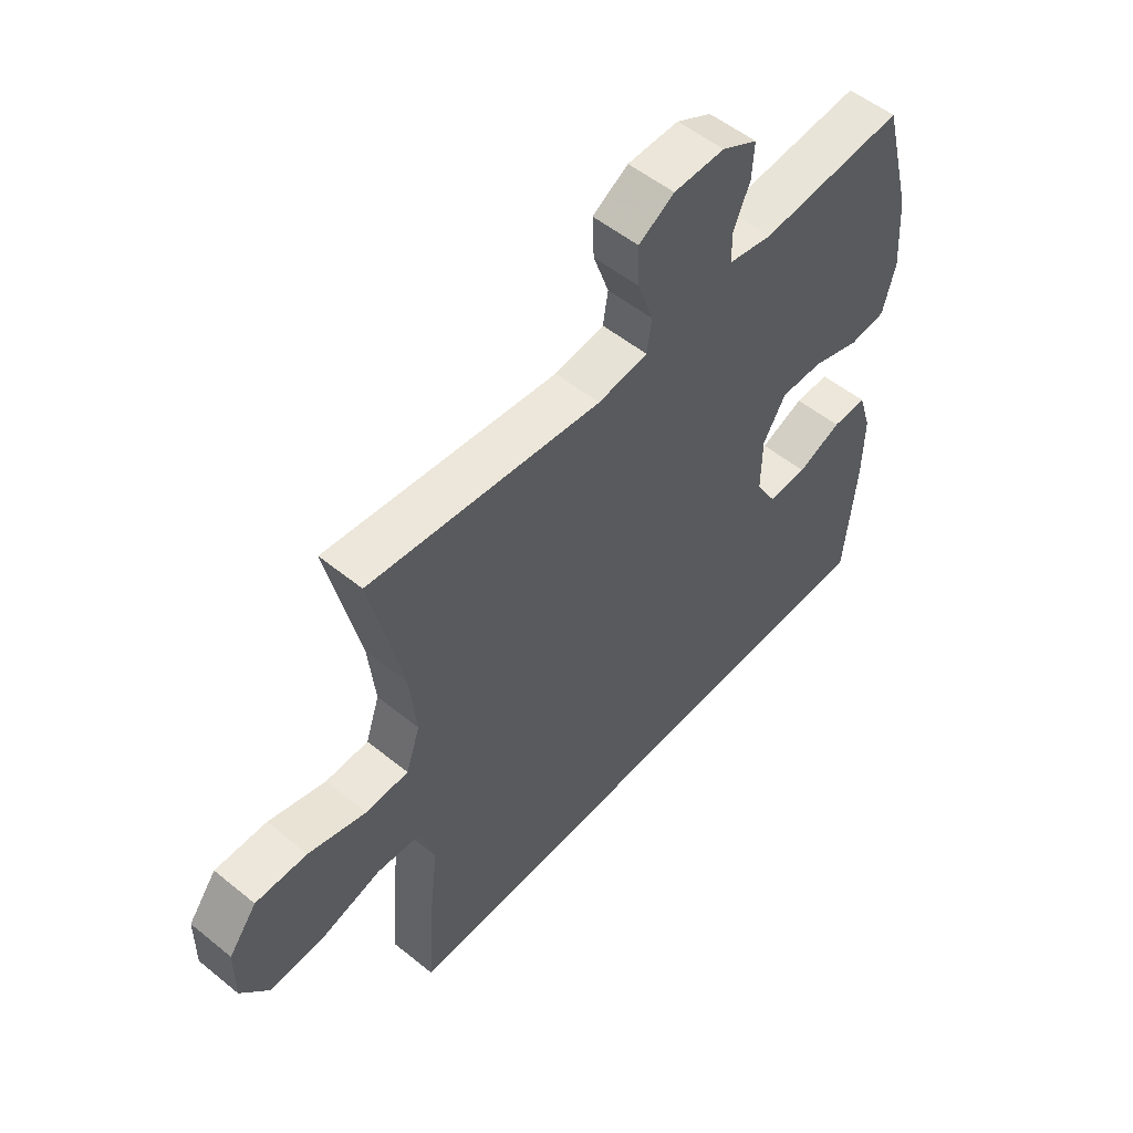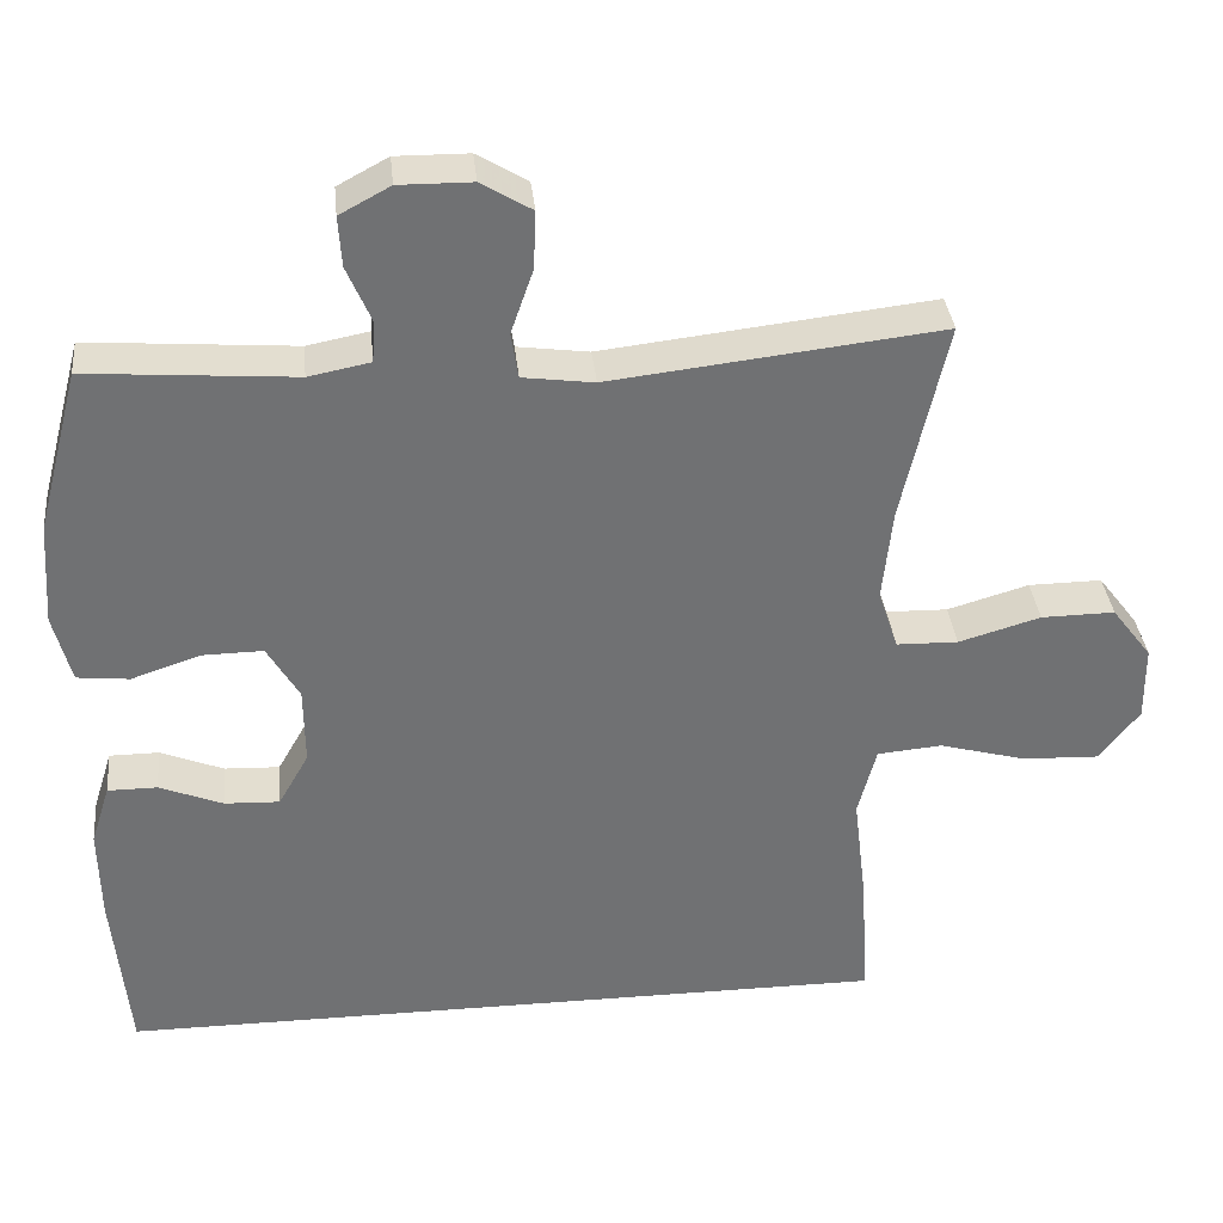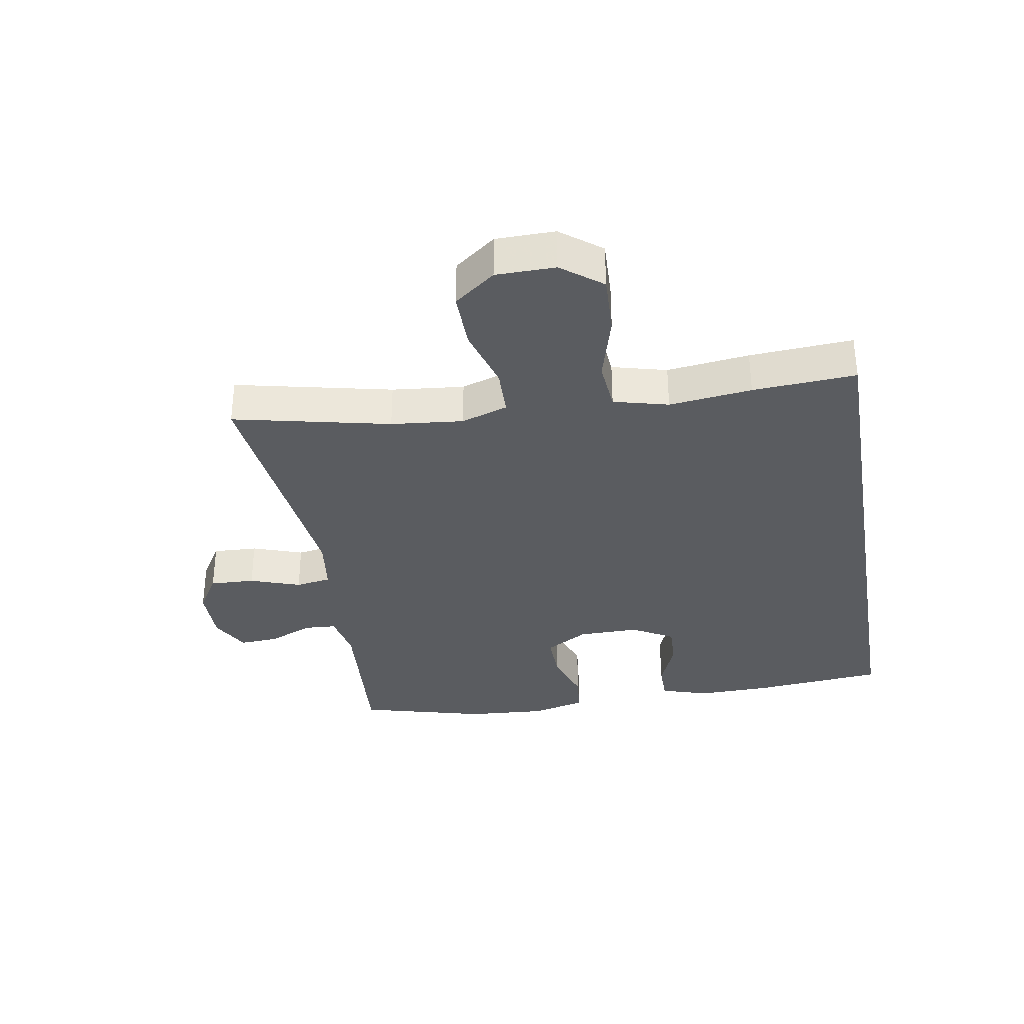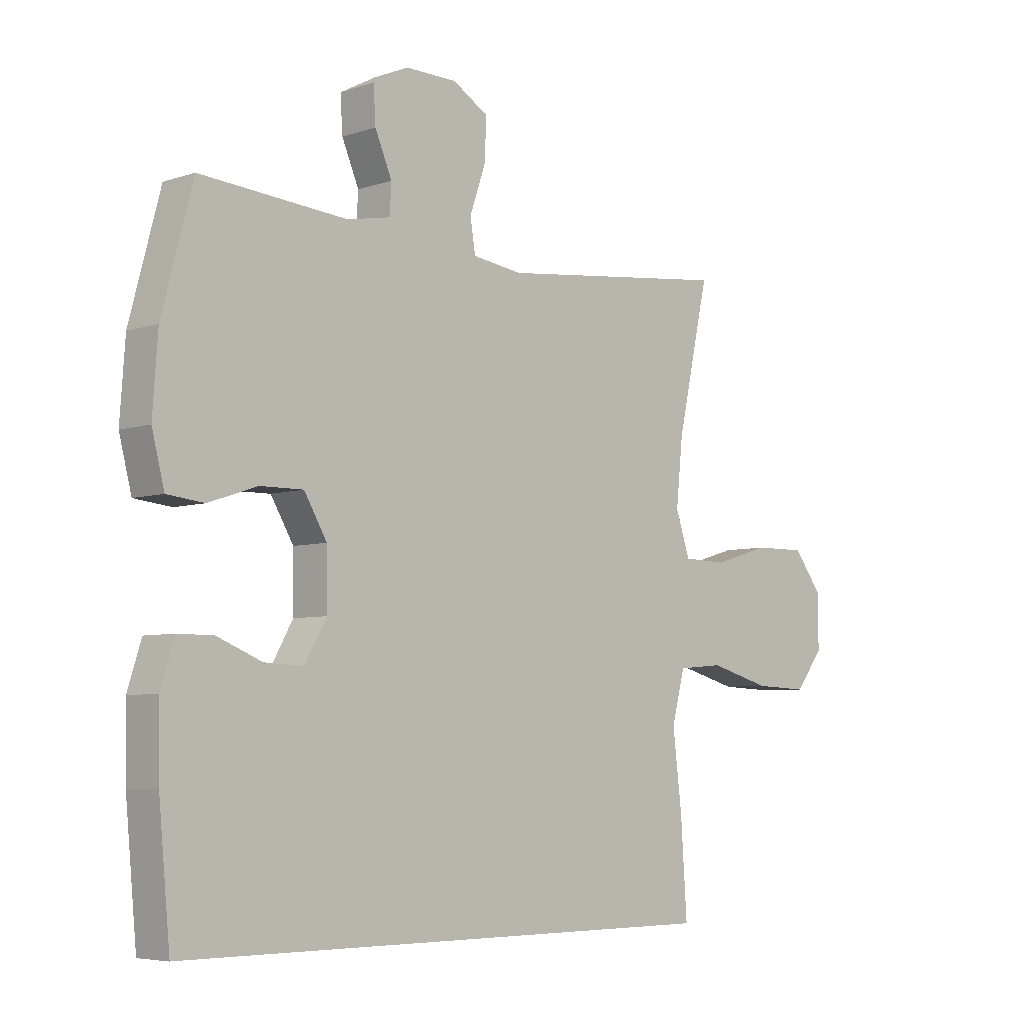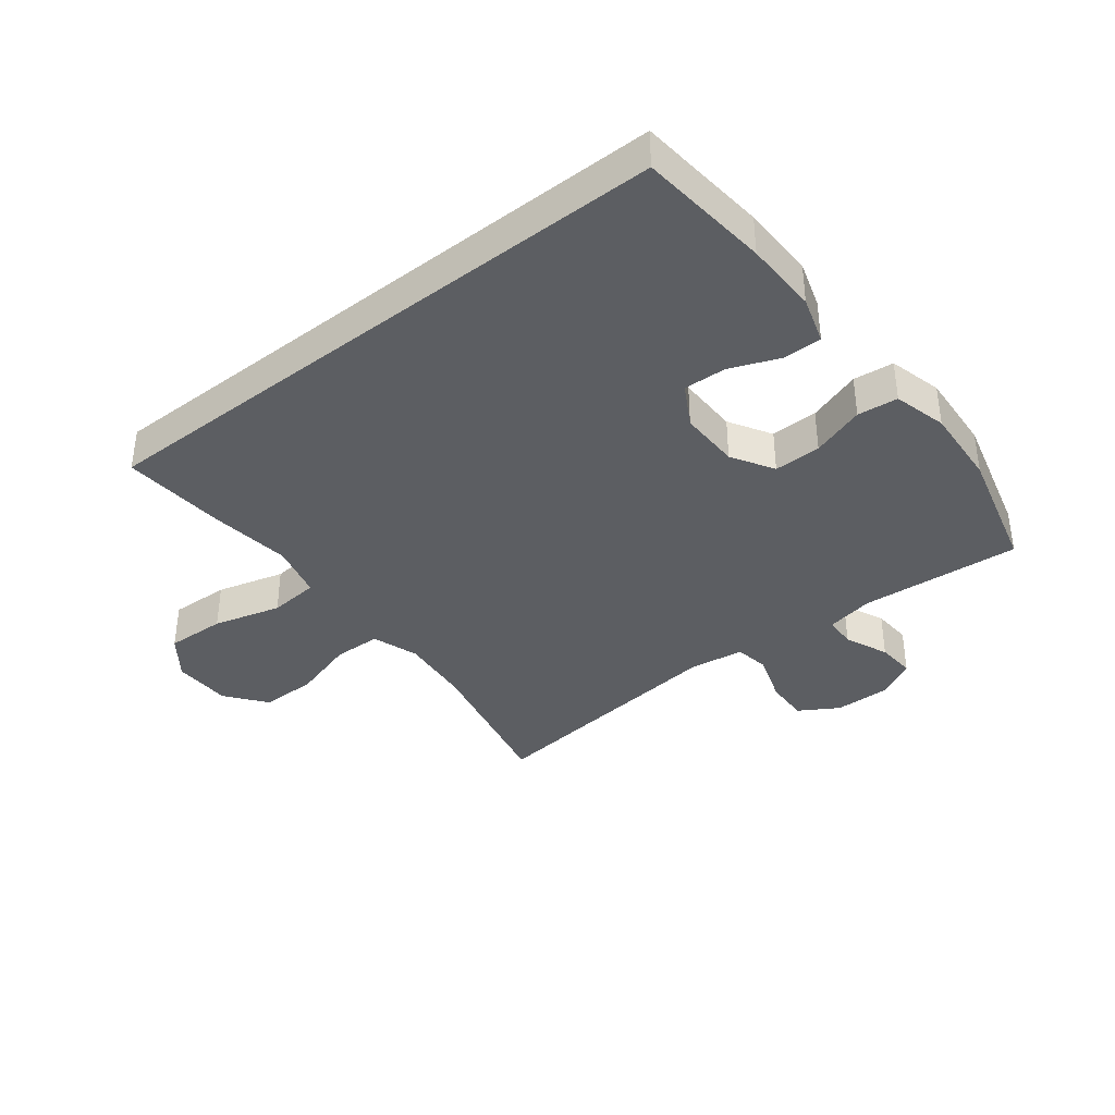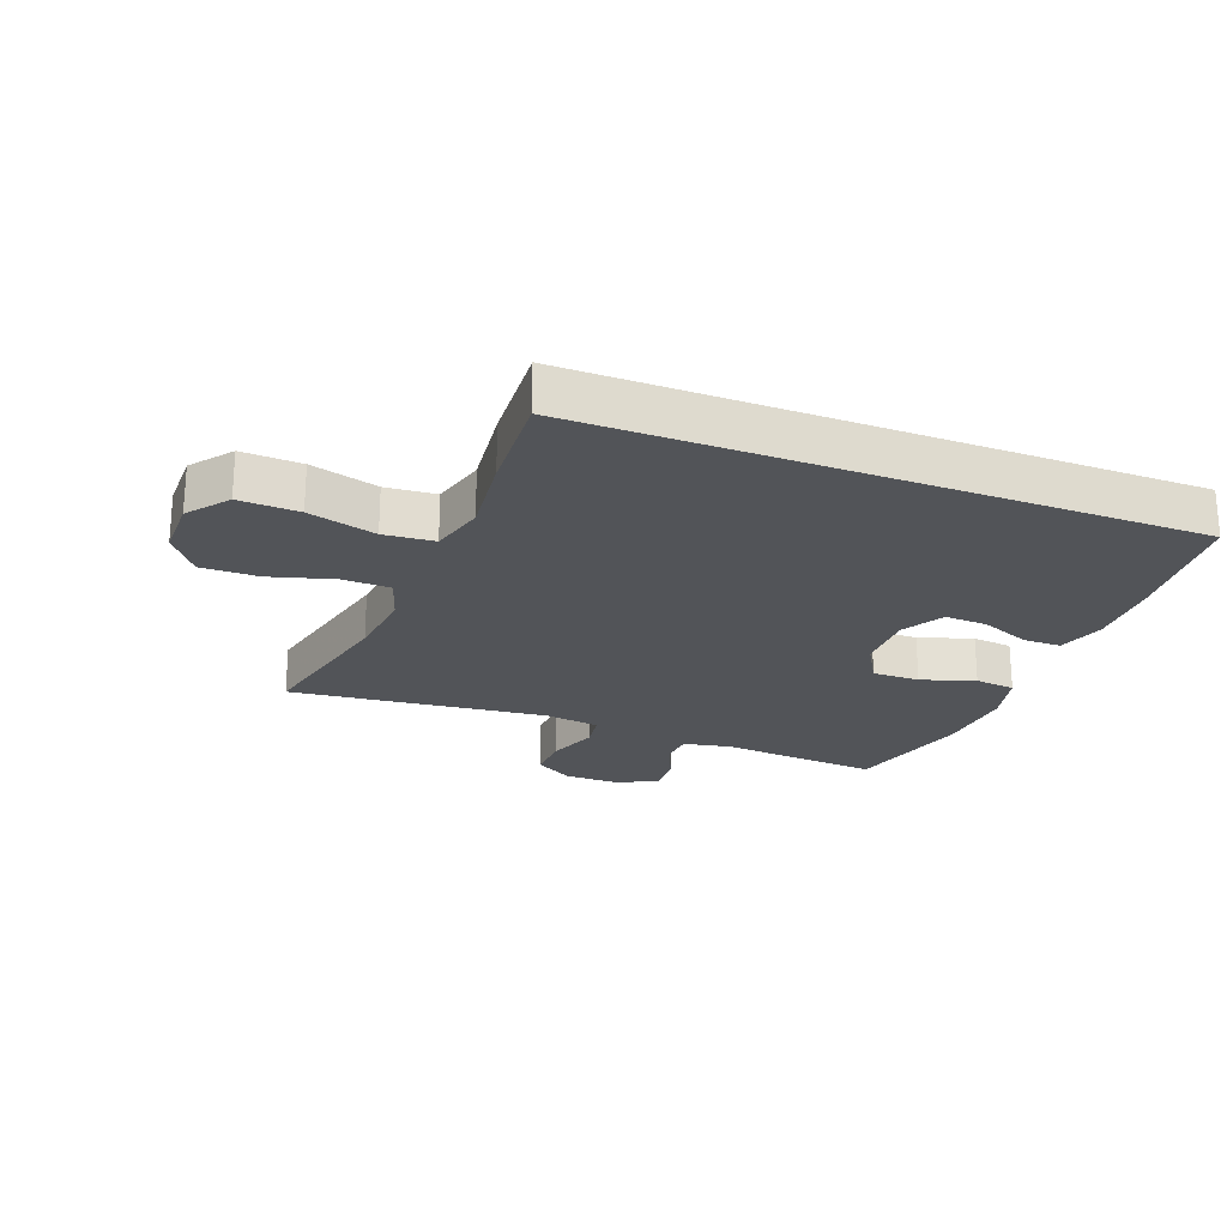
<metadata>
{"format":"obj","ext":"obj","renderer":"f3d","projection":"perspective","resolution":1024,"background":"white","views":[{"elev":53.7,"azim":130.8,"up":"+Z"},{"elev":35.3,"azim":-5.8,"up":"+Z"},{"elev":-33.9,"azim":99.7,"up":"+Y"},{"elev":-5.8,"azim":-44.7,"up":"+Z"},{"elev":-37.7,"azim":-141.8,"up":"+Y"},{"elev":-23.2,"azim":158.9,"up":"+Y"}]}
</metadata>
<code>
v -0.523 0.07 -0.5
v -0.543 0.07 -0.288
v -0.545 0.07 -0.17
v -0.521 0.07 -0.094
v -0.459 0.07 -0.094
v -0.38 0.07 -0.126
v -0.311 0.07 -0.129
v -0.273 0.07 -0.062
v -0.274 0.07 0.036
v -0.314 0.07 0.104
v -0.39 0.07 0.103
v -0.476 0.07 0.074
v -0.541 0.07 0.081
v -0.563 0.07 0.167
v -0.554 0.07 0.296
v -0.5 0.07 0.5
v -0.242 0.07 0.48
v -0.165 0.07 0.495
v -0.162 0.07 0.547
v -0.192 0.07 0.617
v -0.196 0.07 0.68
v -0.133 0.07 0.714
v -0.042 0.07 0.713
v 0.021 0.07 0.675
v 0.018 0.07 0.603
v -0.01 0.07 0.522
v -0.001 0.07 0.465
v 0.088 0.07 0.453
v 0.5 0.07 0.5
v 0.444 0.07 0.248
v 0.432 0.07 0.132
v 0.457 0.07 0.057
v 0.534 0.07 0.055
v 0.636 0.07 0.085
v 0.728 0.07 0.086
v 0.778 0.07 0.02
v 0.779 0.07 -0.075
v 0.729 0.07 -0.14
v 0.633 0.07 -0.136
v 0.524 0.07 -0.106
v 0.443 0.07 -0.113
v 0.42 0.07 -0.201
v 0.436 0.07 -0.334
v 0.447 0.07 -0.5
v -0.523 0 -0.5
v -0.543 0 -0.288
v -0.545 0 -0.17
v -0.521 0 -0.094
v -0.459 0 -0.094
v -0.38 0 -0.126
v -0.311 0 -0.129
v -0.273 0 -0.062
v -0.274 0 0.036
v -0.314 0 0.104
v -0.39 0 0.103
v -0.476 0 0.074
v -0.541 0 0.081
v -0.563 0 0.167
v -0.554 0 0.296
v -0.5 0 0.5
v -0.242 0 0.48
v -0.165 0 0.495
v -0.162 0 0.547
v -0.192 0 0.617
v -0.196 0 0.68
v -0.133 0 0.714
v -0.042 0 0.713
v 0.021 0 0.675
v 0.018 0 0.603
v -0.01 0 0.522
v -0.001 0 0.465
v 0.088 0 0.453
v 0.5 0 0.5
v 0.444 0 0.248
v 0.432 0 0.132
v 0.457 0 0.057
v 0.534 0 0.055
v 0.636 0 0.085
v 0.728 0 0.086
v 0.778 0 0.02
v 0.779 0 -0.075
v 0.729 0 -0.14
v 0.633 0 -0.136
v 0.524 0 -0.106
v 0.443 0 -0.113
v 0.42 0 -0.201
v 0.436 0 -0.334
v 0.447 0 -0.5
f 42 43 44 1
f 41 42 1 2
f 37 38 39 40
f 37 40 41
f 36 37 41
f 33 34 35 36
f 32 33 36 41
f 31 32 41 2
f 28 29 30
f 27 28 30 31
f 23 24 25 26
f 23 26 27
f 22 23 27
f 19 20 21 22
f 18 19 22 27
f 17 18 27 31
f 11 12 13 14
f 10 11 14 15
f 3 4 5 6
f 3 6 7
f 2 3 7
f 31 2 7
f 10 15 16 17
f 9 10 17 31
f 8 9 31
f 7 8 31
f 45 88 87 86
f 46 45 86 85
f 84 83 82 81
f 85 84 81
f 85 81 80
f 80 79 78 77
f 85 80 77 76
f 46 85 76 75
f 74 73 72
f 75 74 72 71
f 70 69 68 67
f 71 70 67
f 71 67 66
f 66 65 64 63
f 71 66 63 62
f 75 71 62 61
f 58 57 56 55
f 59 58 55 54
f 50 49 48 47
f 51 50 47
f 51 47 46
f 51 46 75
f 61 60 59 54
f 75 61 54 53
f 75 53 52
f 75 52 51
f 1 45 46 2
f 2 46 47 3
f 3 47 48 4
f 4 48 49 5
f 5 49 50 6
f 6 50 51 7
f 7 51 52 8
f 8 52 53 9
f 9 53 54 10
f 10 54 55 11
f 11 55 56 12
f 12 56 57 13
f 13 57 58 14
f 14 58 59 15
f 15 59 60 16
f 16 60 61 17
f 17 61 62 18
f 18 62 63 19
f 19 63 64 20
f 20 64 65 21
f 21 65 66 22
f 22 66 67 23
f 23 67 68 24
f 24 68 69 25
f 25 69 70 26
f 26 70 71 27
f 27 71 72 28
f 28 72 73 29
f 29 73 74 30
f 30 74 75 31
f 31 75 76 32
f 32 76 77 33
f 33 77 78 34
f 34 78 79 35
f 35 79 80 36
f 36 80 81 37
f 37 81 82 38
f 38 82 83 39
f 39 83 84 40
f 40 84 85 41
f 41 85 86 42
f 42 86 87 43
f 43 87 88 44
f 44 88 45 1

</code>
